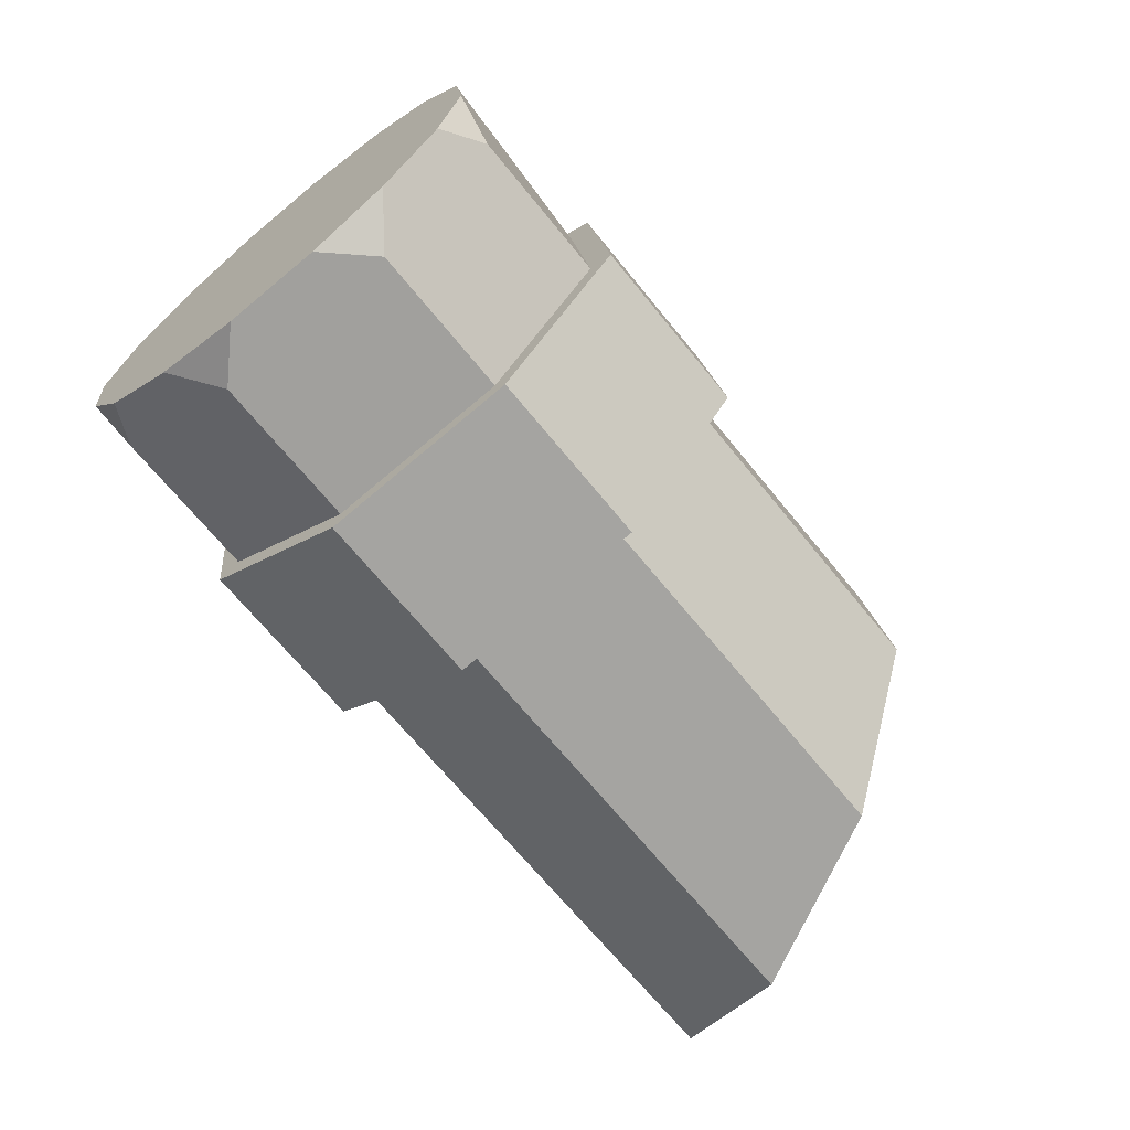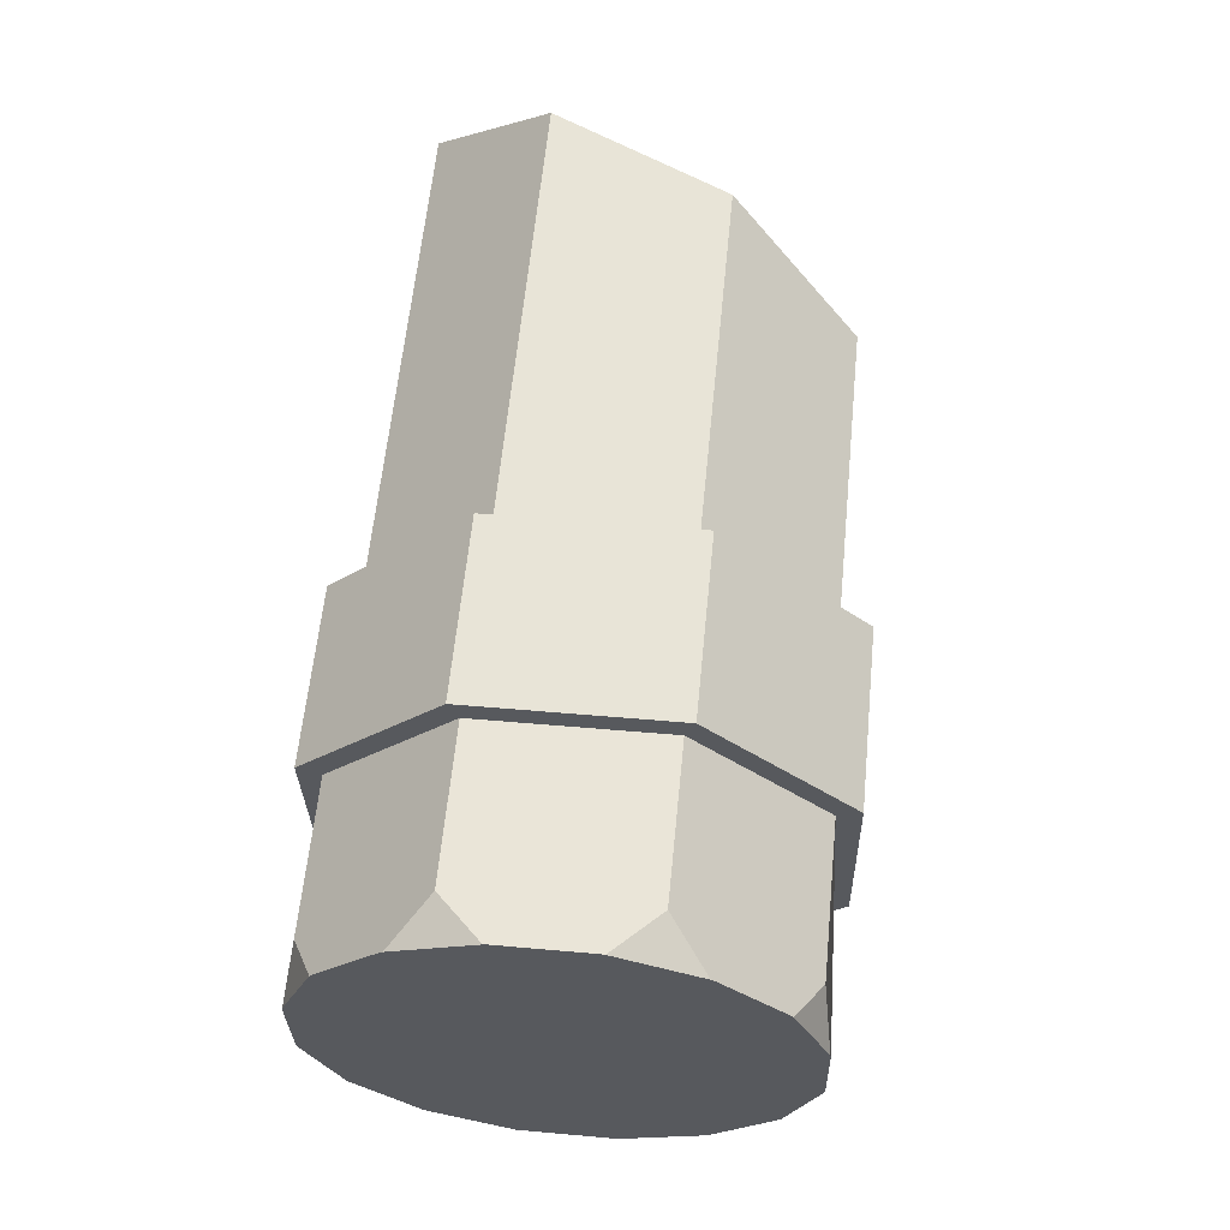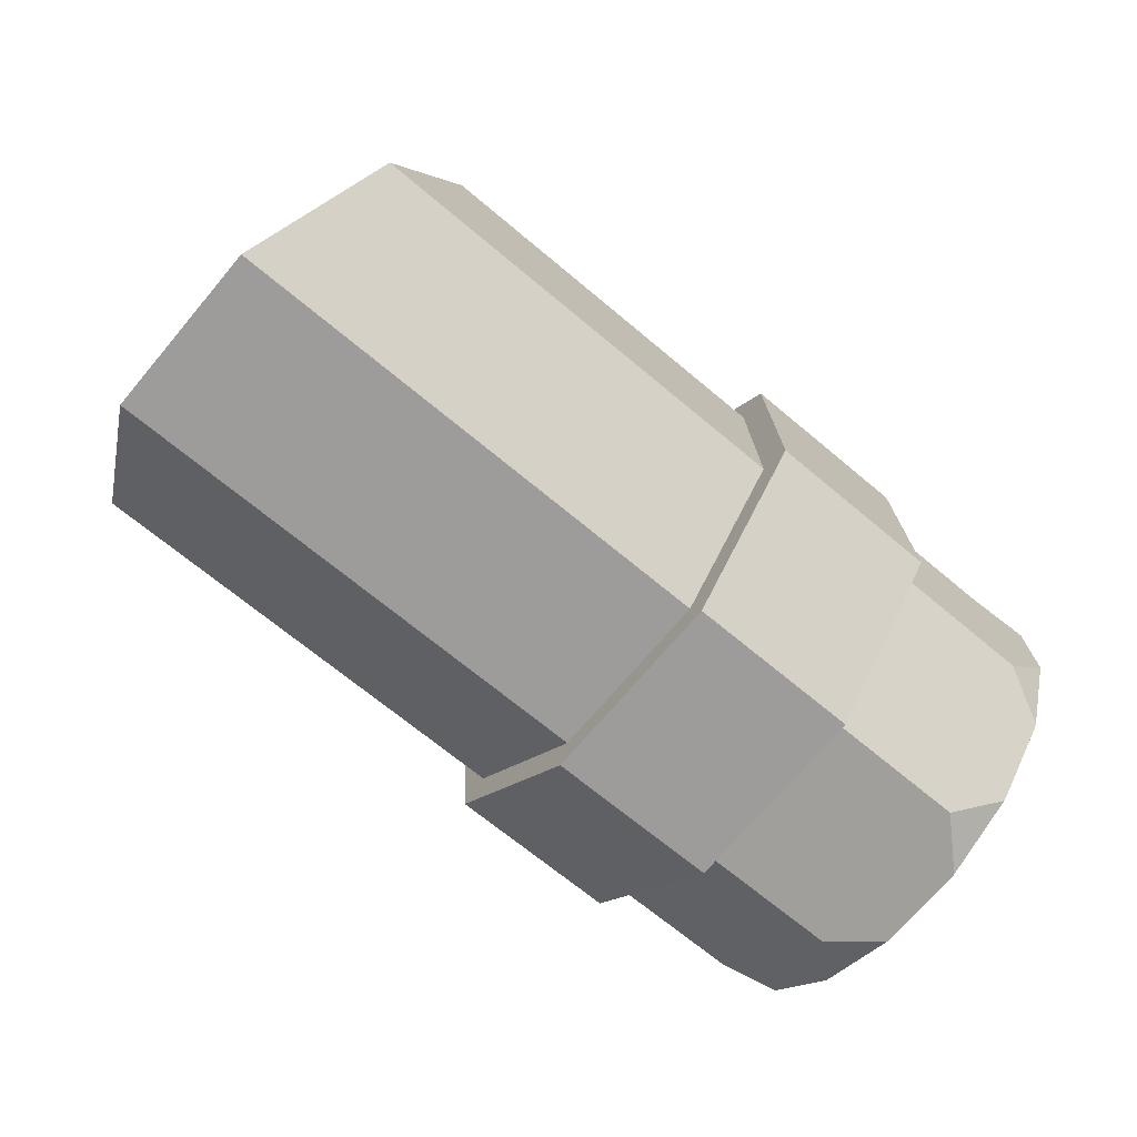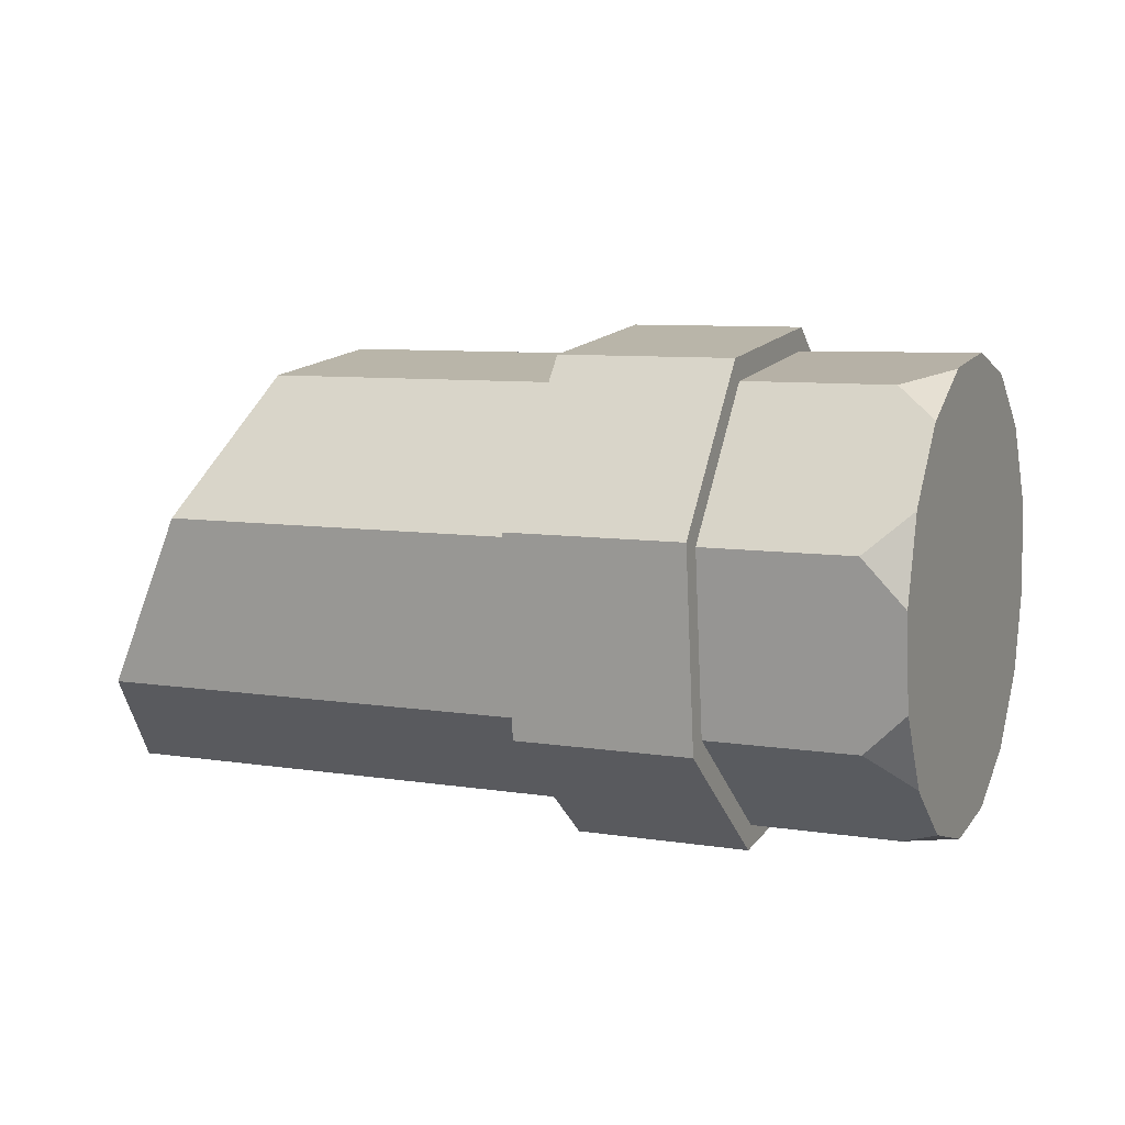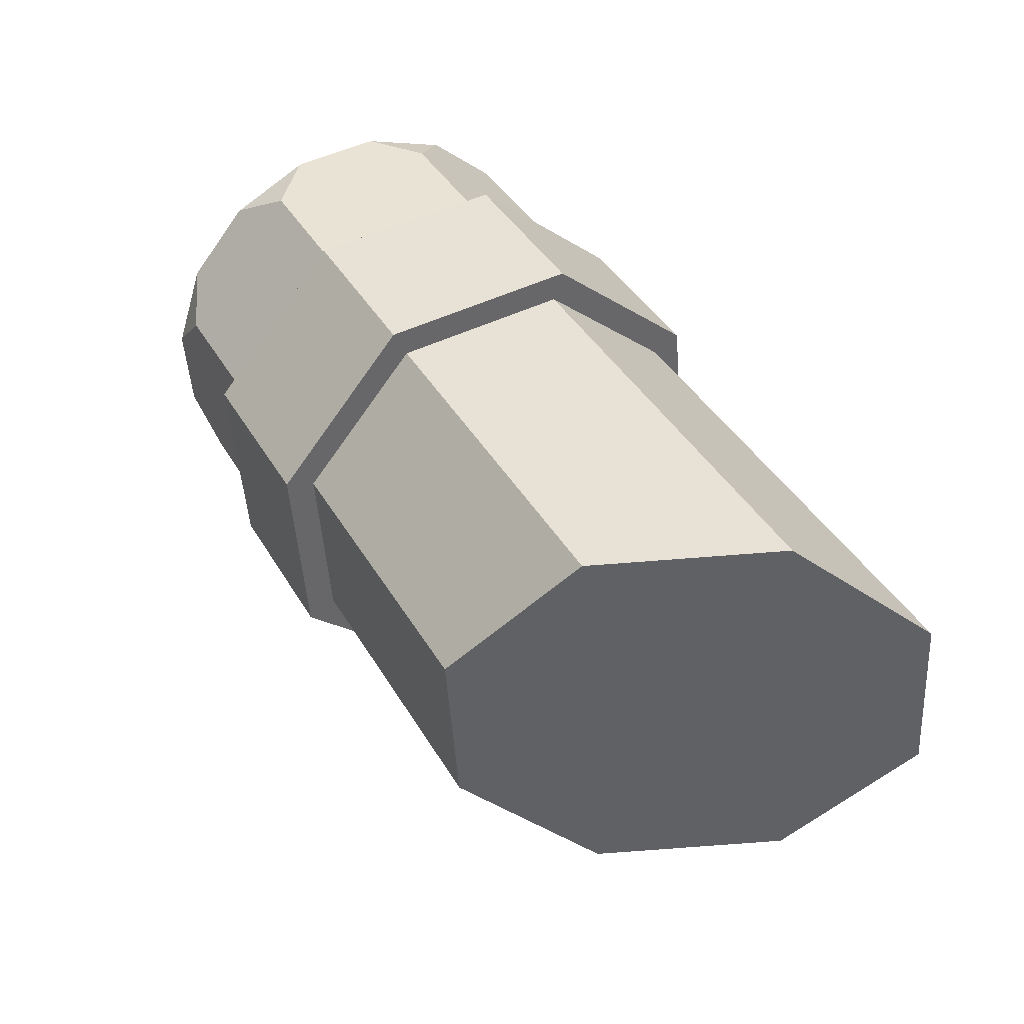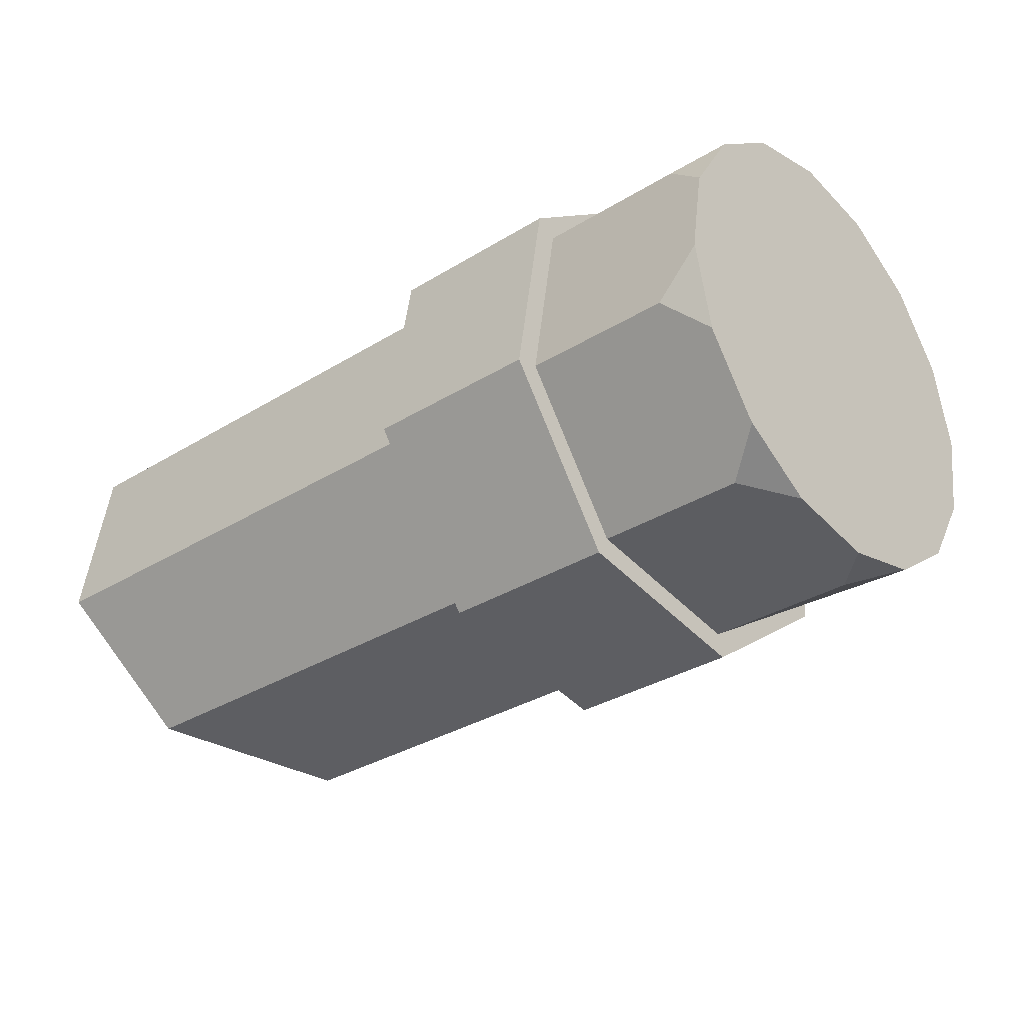
<metadata>
{"format":"obj","ext":"obj","renderer":"f3d","projection":"perspective","resolution":1024,"background":"white","views":[{"elev":-79.1,"azim":132.4,"up":"+Z"},{"elev":52.2,"azim":98.5,"up":"+Z"},{"elev":-71.6,"azim":-31.8,"up":"+Y"},{"elev":15.0,"azim":32.0,"up":"+Y"},{"elev":49.9,"azim":-115.2,"up":"+Z"},{"elev":-45.3,"azim":42.9,"up":"+Z"}]}
</metadata>
<code>
g pillar broken 1 top
v 1.755 1.579 0.4389
v 1.756 1.567 0.4462
v 1.6 1.409 0.5704
v 1.78 0.2682 0.1713
v 1.585 0.1595 0.0488
v 0.9836 0.1298 0.1376
v 1.542 0.8622 -1.245
v 1.377 0.6771 -1.185
v 1.577 0.5364 -1.113
v 1.629 0.2682 -0.8497
v 1.478 0.1595 -0.6762
v 1.684 0.1333 -0.528
v 1.739 0.1333 -0.1523
v 1.585 0.1595 0.0488
v 1.78 0.2682 0.1713
v 1.806 0.5364 0.4389
v 1.636 0.6771 0.5651
v 1.81 0.8622 0.5749
v 1.792 1.242 0.5776
v 1.6 1.409 0.5704
v 1.756 1.567 0.4462
v 1.704 1.836 0.1825
v 1.5 1.927 0.06144
v 1.65 1.97 -0.1392
v 1.595 1.97 -0.5149
v 1.393 1.927 -0.6635
v 1.553 1.835 -0.8385
v 1.527 1.567 -1.106
v 1.342 1.409 -1.18
v 1.523 1.242 -1.242
v -1.193 1.773 -0.2712
v -1.479 1.259 -0.7379
v 0.02786 1.333 -0.9602
v 0.07699 1.836 -0.4587
v 0.0623 0.6223 -0.9653
v 0.008277 1.382 -1.077
v 0.02786 1.333 -0.9602
v 0.04745 0.5735 -1.082
v 0.1587 0.001827 -0.5202
v 0.1601 0.1197 -0.471
v 0.2769 0.001827 0.2806
v 0.264 0.1197 0.2331
v 0.3132 0.6223 0.7346
v 0.3328 0.5735 0.851
v 0.2787 1.333 0.7397
v 0.2936 1.382 0.8568
v 0.1809 1.836 0.2454
v 0.1823 1.954 0.2946
v 0.07699 1.836 -0.4587
v 0.06415 1.954 -0.5062
v 0.02786 1.333 -0.9602
v 0.008277 1.382 -1.077
v -1.916 0.01689 -0.1646
v 0.1601 0.1197 -0.471
v 0.0623 0.6223 -0.9653
v -1.778 0.5313 -0.6938
v -1.09 1.773 0.4329
v -1.193 1.773 -0.2712
v 0.07699 1.836 -0.4587
v 0.1809 1.836 0.2454
v -1.778 0.5313 -0.6938
v 0.0623 0.6223 -0.9653
v 0.02786 1.333 -0.9602
v -1.479 1.259 -0.7379
v 0.2769 0.001827 0.2806
v 0.9937 0.03731 0.1748
v 0.8755 0.03731 -0.626
v 0.1587 0.001827 -0.5202
v 0.3328 0.5735 0.851
v 1.05 0.609 0.7452
v 0.9937 0.03731 0.1748
v 0.2769 0.001827 0.2806
v 0.06415 1.954 -0.5062
v 0.008277 1.382 -1.077
v 0.7251 1.418 -1.182
v 0.781 1.989 -0.612
v 0.1587 0.001827 -0.5202
v 0.8755 0.03731 -0.626
v 0.7643 0.609 -1.188
v 0.04745 0.5735 -1.082
v 0.1823 1.954 0.2946
v 0.06415 1.954 -0.5062
v 0.781 1.989 -0.612
v 0.8991 1.989 0.1888
v 0.2936 1.382 0.8568
v 0.1823 1.954 0.2946
v 0.8991 1.989 0.1888
v 1.01 1.418 0.751
v 0.3328 0.5735 0.851
v 0.2936 1.382 0.8568
v 1.01 1.418 0.751
v 1.05 0.609 0.7452
v 0.04745 0.5735 -1.082
v 0.7643 0.609 -1.188
v 0.7251 1.418 -1.182
v 0.008277 1.382 -1.077
v 1.6 1.409 0.5704
v 1.706 1.828 0.1937
v 1.755 1.579 0.4389
v 1.704 1.836 0.1825
v 1.5 1.927 0.06144
v 0.9987 1.379 0.6591
v 0.898 1.897 0.1502
v 0.7643 0.609 -1.188
v 0.7405 1.379 -1.091
v 0.7251 1.418 -1.182
v 0.7759 0.6473 -1.096
v 0.8766 0.1298 -0.5874
v 0.8755 0.03731 -0.626
v 0.9836 0.1298 0.1376
v 0.9937 0.03731 0.1748
v 1.034 0.6473 0.6539
v 1.05 0.609 0.7452
v 1.01 1.418 0.751
v 0.9987 1.379 0.6591
v 0.8991 1.989 0.1888
v 0.898 1.897 0.1502
v 0.781 1.989 -0.612
v 0.791 1.897 -0.5747
v 0.7251 1.418 -1.182
v 0.7405 1.379 -1.091
v 1.577 0.5364 -1.113
v 1.377 0.6771 -1.185
v 0.7759 0.6473 -1.096
v 1.579 0.5251 -1.106
v 0.7759 0.6473 -1.096
v 1.627 0.2758 -0.8609
v 1.579 0.5251 -1.106
v 0.8766 0.1298 -0.5874
v 1.629 0.2682 -0.8497
v 1.478 0.1595 -0.6762
v 1.377 0.6771 -1.185
v 1.542 0.8622 -1.245
v 1.523 1.242 -1.242
v 1.342 1.409 -1.18
v 0.7759 0.6473 -1.096
v 0.7405 1.379 -1.091
v 1.81 0.8755 0.5776
v 1.81 0.8622 0.5749
v 1.636 0.6771 0.5651
v 1.793 1.228 0.5801
v 1.792 1.242 0.5776
v 1.6 1.409 0.5704
v 1.034 0.6473 0.6539
v 0.9987 1.379 0.6591
v 0.9836 0.1298 0.1376
v 1.034 0.6473 0.6539
v 1.78 0.2682 0.1713
v 1.781 0.2758 0.1826
v 1.806 0.5251 0.4313
v 1.806 0.5364 0.4389
v 1.636 0.6771 0.5651
v 1.684 0.1333 -0.528
v 1.478 0.1595 -0.6762
v 0.8766 0.1298 -0.5874
v 0.9836 0.1298 0.1376
v 1.686 0.1306 -0.5148
v 1.737 0.1306 -0.1655
v 1.739 0.1333 -0.1523
v 1.585 0.1595 0.0488
v 0.7405 1.379 -1.091
v 1.342 1.409 -1.18
v 1.527 1.567 -1.106
v 1.528 1.579 -1.099
v 1.552 1.828 -0.8498
v 0.791 1.897 -0.5747
v 1.553 1.835 -0.8385
v 1.393 1.927 -0.6635
v 0.791 1.897 -0.5747
v 1.393 1.927 -0.6635
v 1.595 1.97 -0.5149
v 0.898 1.897 0.1502
v 1.596 1.973 -0.5017
v 1.648 1.973 -0.1524
v 1.65 1.97 -0.1392
v 1.5 1.927 0.06144
v 1.684 0.1333 -0.528
v 1.686 0.1306 -0.5148
v 1.737 0.1306 -0.1655
v 1.739 0.1333 -0.1523
v 1.629 0.2682 -0.8497
v 1.78 0.2682 0.1713
v 1.781 0.2758 0.1826
v 1.627 0.2758 -0.8609
v 1.579 0.5251 -1.106
v 1.806 0.5251 0.4313
v 1.806 0.5364 0.4389
v 1.577 0.5364 -1.113
v 1.542 0.8622 -1.245
v 1.81 0.8622 0.5749
v 1.81 0.8755 0.5776
v 1.523 1.242 -1.242
v 1.793 1.228 0.5801
v 1.792 1.242 0.5776
v 1.527 1.567 -1.106
v 1.756 1.567 0.4462
v 1.528 1.579 -1.099
v 1.755 1.579 0.4389
v 1.552 1.828 -0.8498
v 1.706 1.828 0.1937
v 1.553 1.835 -0.8385
v 1.704 1.836 0.1825
v 1.595 1.97 -0.5149
v 1.65 1.97 -0.1392
v 1.596 1.973 -0.5017
v 1.648 1.973 -0.1524
v -1.812 0.01689 0.5395
v -1.527 0.5313 1.006
v 0.3132 0.6223 0.7346
v 0.264 0.1197 0.2331
v -1.812 0.01689 0.5395
v 0.264 0.1197 0.2331
v 0.1601 0.1197 -0.471
v -1.916 0.01689 -0.1646
v -1.228 1.259 0.962
v -1.09 1.773 0.4329
v 0.1809 1.836 0.2454
v 0.2787 1.333 0.7397
v -1.527 0.5313 1.006
v -1.228 1.259 0.962
v 0.2787 1.333 0.7397
v 0.3132 0.6223 0.7346
v -1.527 0.5313 1.006
v -1.812 0.01689 0.5395
v -1.916 0.01689 -0.1646
v -1.778 0.5313 -0.6938
v -1.228 1.259 0.962
v -1.479 1.259 -0.7379
v -1.193 1.773 -0.2712
v -1.09 1.773 0.4329
g pillar broken 1 top_0
f 3 2 1
f 6 5 4
f 9 8 7
f 12 11 10
f 15 14 13
f 18 17 16
f 21 20 19
f 24 23 22
f 27 26 25
f 30 29 28
f 33 32 31
f 34 33 31
f 37 36 35
f 36 38 35
f 38 39 35
f 39 40 35
f 39 41 40
f 41 42 40
f 42 41 43
f 41 44 43
f 43 44 45
f 44 46 45
f 45 46 47
f 46 48 47
f 47 48 49
f 48 50 49
f 49 50 51
f 50 52 51
f 55 54 53
f 56 55 53
f 59 58 57
f 60 59 57
f 63 62 61
f 64 63 61
f 67 66 65
f 68 67 65
f 71 70 69
f 72 71 69
f 75 74 73
f 76 75 73
f 79 78 77
f 80 79 77
f 83 82 81
f 84 83 81
f 87 86 85
f 88 87 85
f 91 90 89
f 92 91 89
f 95 94 93
f 96 95 93
f 99 98 97
f 98 100 97
f 100 101 97
f 101 102 97
f 101 103 102
f 106 105 104
f 105 107 104
f 107 108 104
f 108 109 104
f 108 110 109
f 110 111 109
f 110 112 111
f 112 113 111
f 113 112 114
f 112 115 114
f 114 115 116
f 115 117 116
f 116 117 118
f 117 119 118
f 118 119 120
f 119 121 120
f 124 123 122
f 122 125 124
f 128 127 126
f 127 129 126
f 127 130 129
f 130 131 129
f 134 133 132
f 132 135 134
f 132 136 135
f 136 137 135
f 140 139 138
f 138 141 140
f 141 142 140
f 142 143 140
f 143 144 140
f 143 145 144
f 148 147 146
f 148 149 147
f 149 150 147
f 150 151 147
f 151 152 147
f 155 154 153
f 153 156 155
f 153 157 156
f 157 158 156
f 158 159 156
f 159 160 156
f 163 162 161
f 161 164 163
f 161 165 164
f 161 166 165
f 166 167 165
f 166 168 167
f 171 170 169
f 169 172 171
f 172 173 171
f 172 174 173
f 172 175 174
f 172 176 175
f 179 178 177
f 177 180 179
f 177 181 180
f 181 182 180
f 181 183 182
f 181 184 183
f 184 185 183
f 185 186 183
f 185 187 186
f 185 188 187
f 188 189 187
f 189 190 187
f 189 191 190
f 189 192 191
f 192 193 191
f 192 194 193
f 192 195 194
f 195 196 194
f 195 197 196
f 197 198 196
f 197 199 198
f 199 200 198
f 199 201 200
f 201 202 200
f 201 203 202
f 203 204 202
f 203 205 204
f 205 206 204
f 209 208 207
f 210 209 207
f 213 212 211
f 214 213 211
f 217 216 215
f 218 217 215
f 221 220 219
f 222 221 219
f 225 224 223
f 223 226 225
f 223 227 226
f 227 228 226
f 227 229 228
f 227 230 229

</code>
